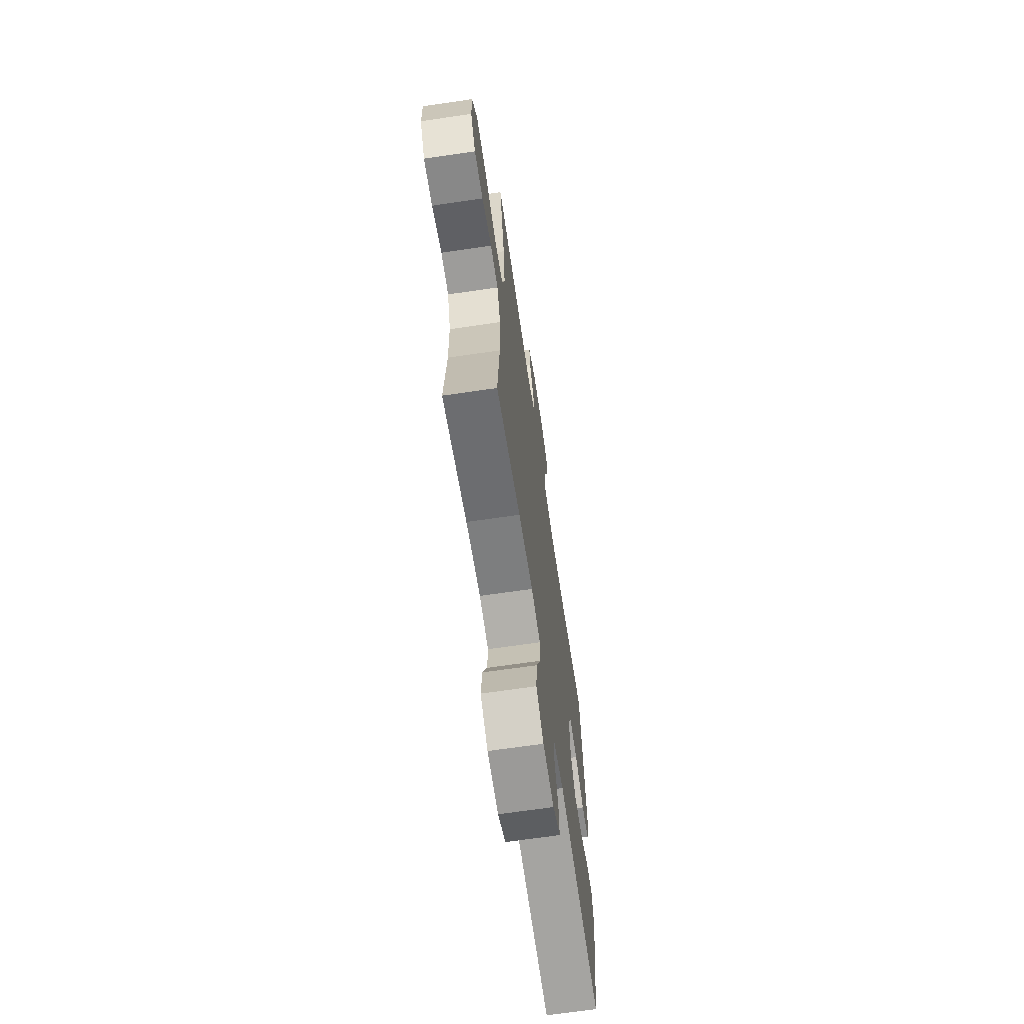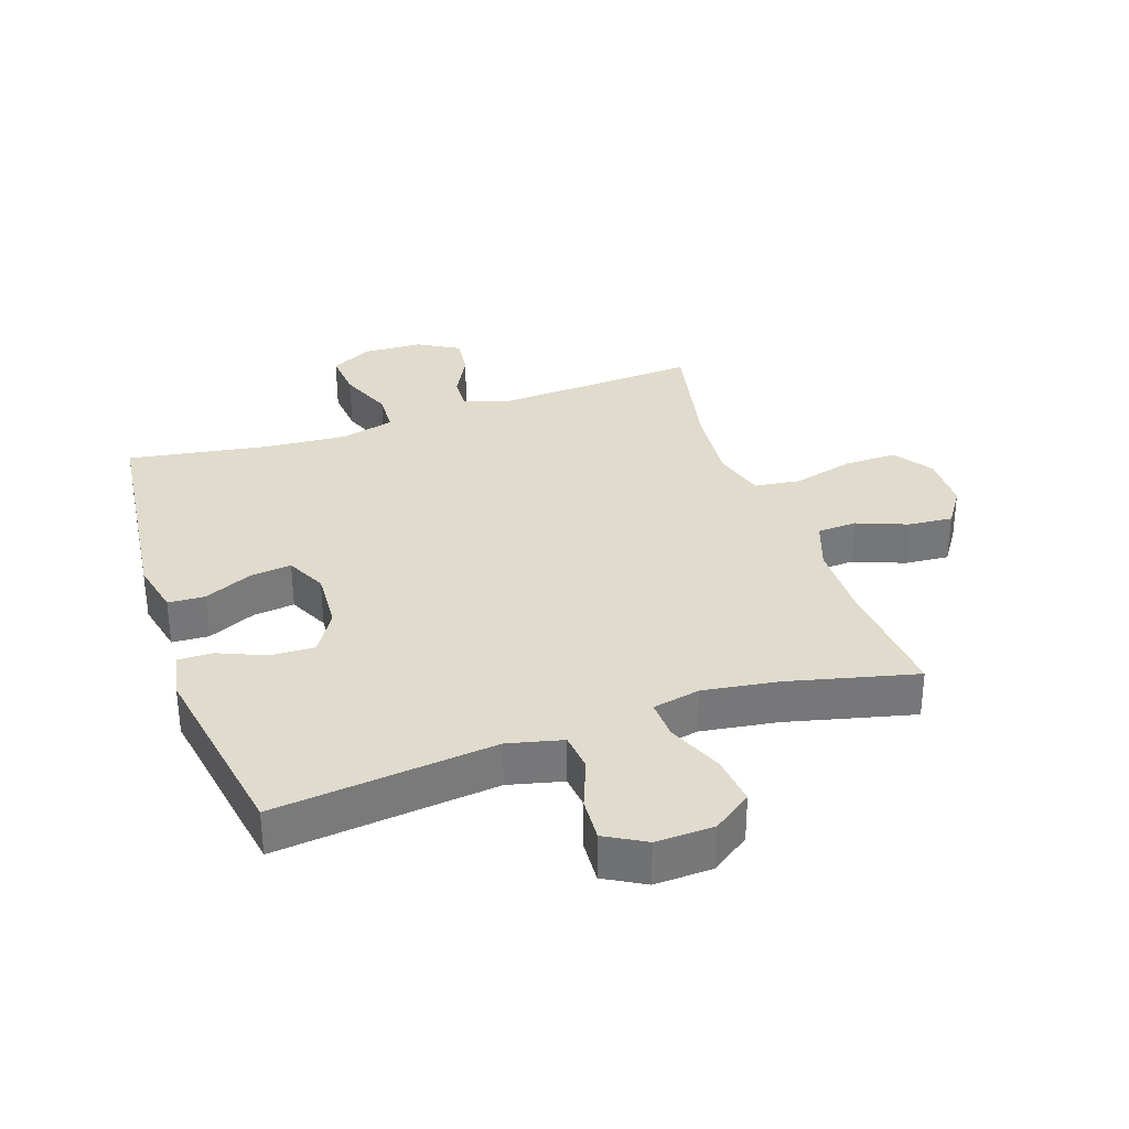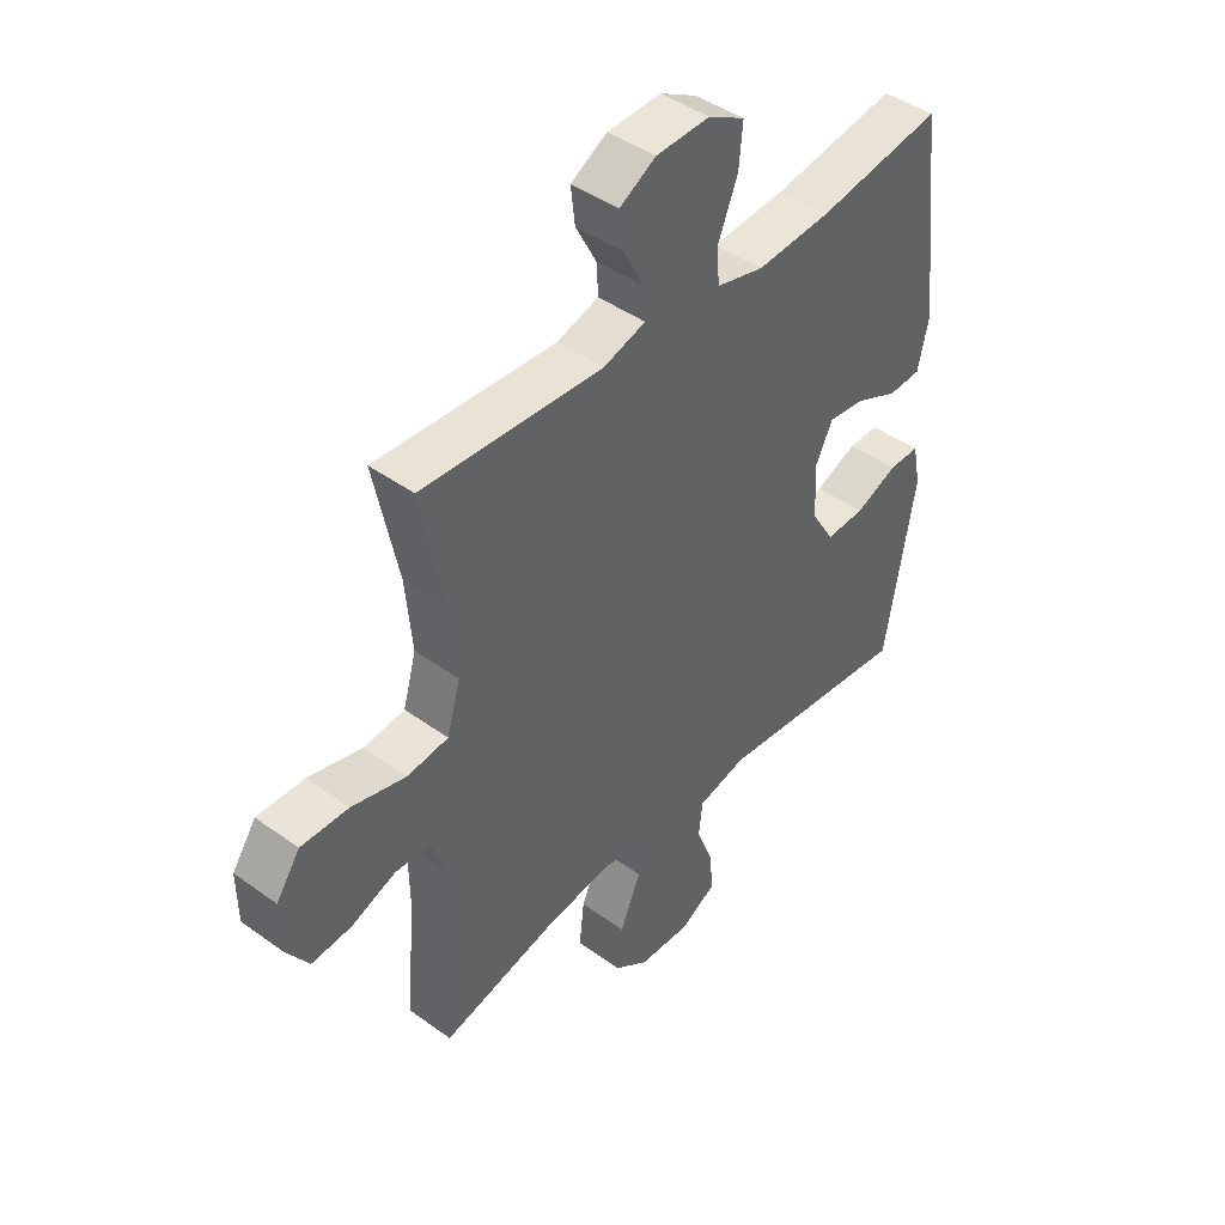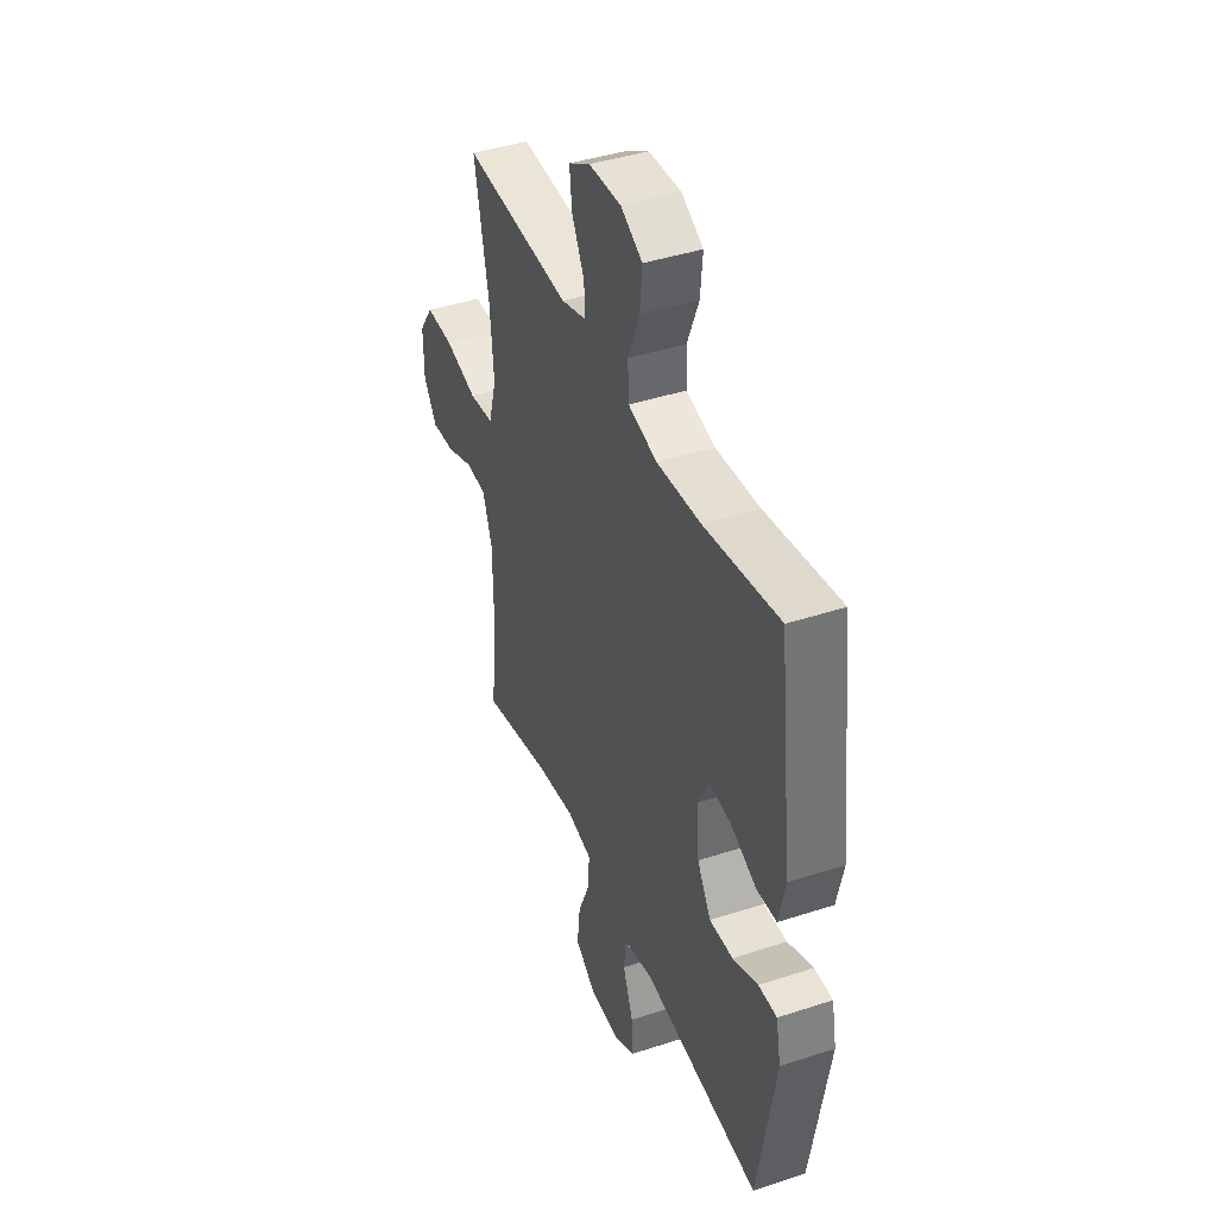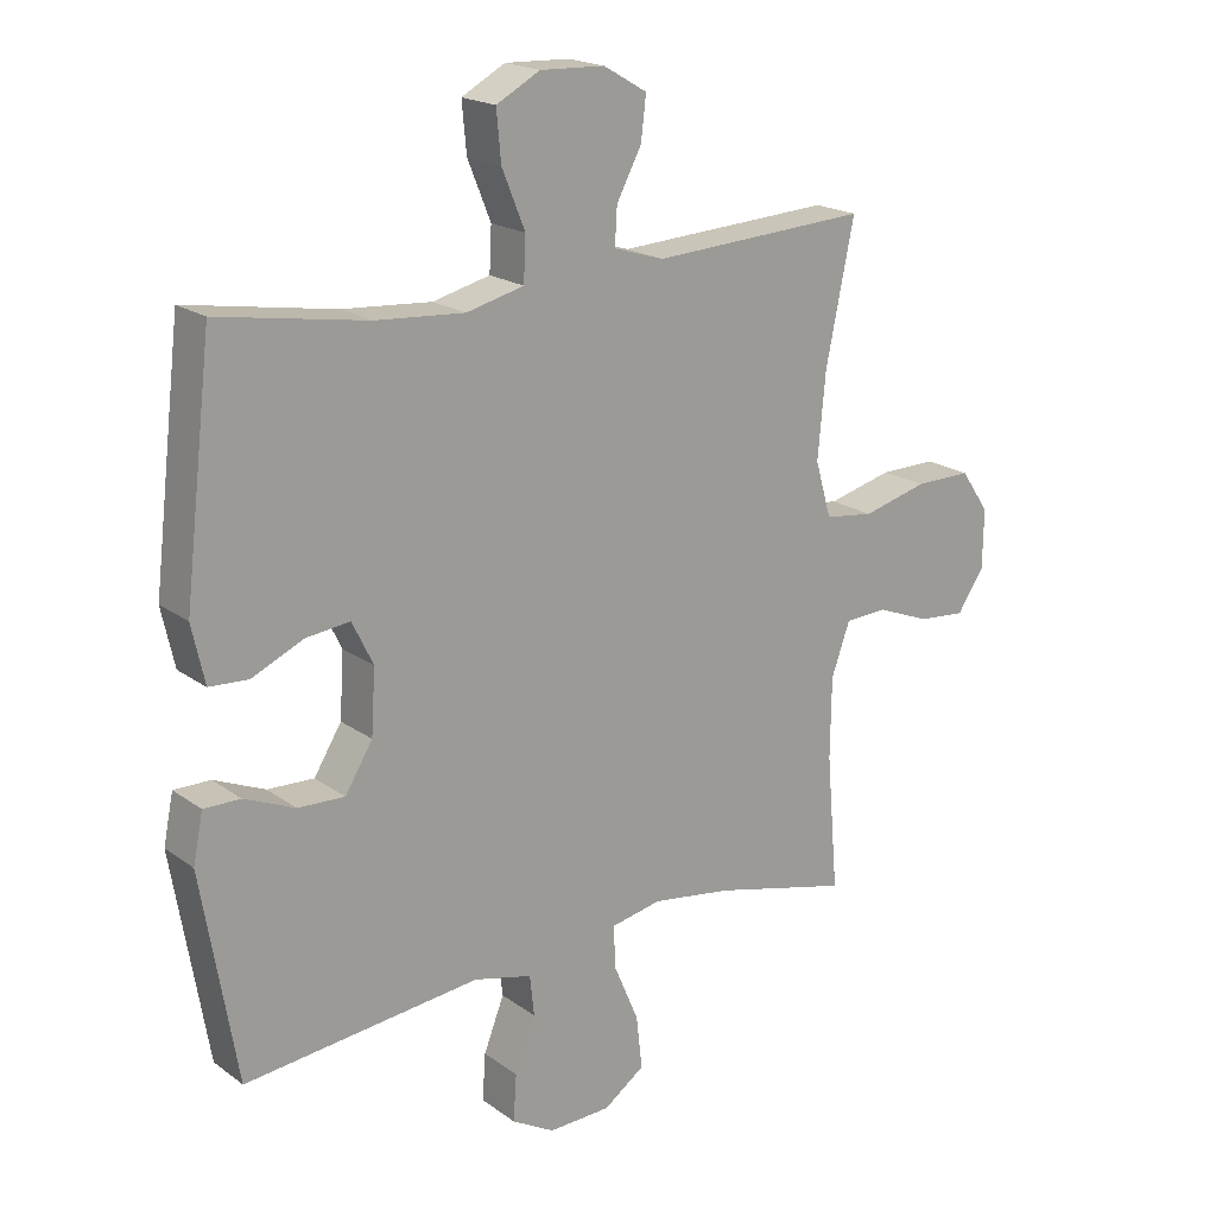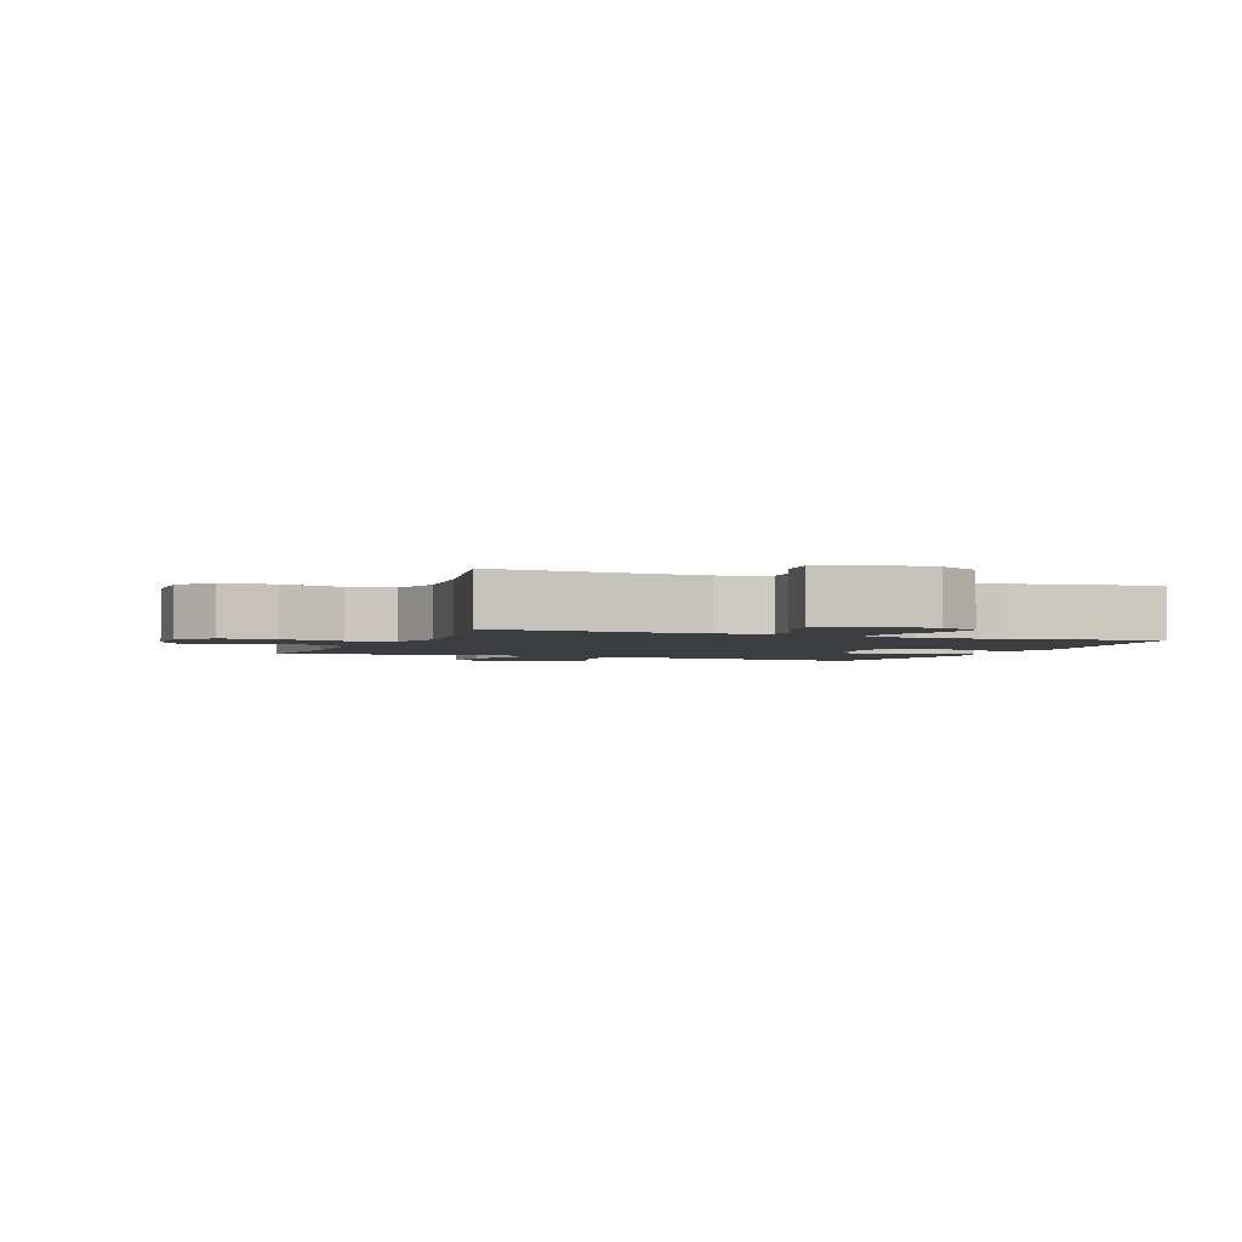
<metadata>
{"format":"obj","ext":"obj","renderer":"f3d","projection":"perspective","resolution":1024,"background":"white","views":[{"elev":-67.3,"azim":-81.6,"up":"+Z"},{"elev":33.2,"azim":161.2,"up":"+Y"},{"elev":43.8,"azim":-49.6,"up":"+Z"},{"elev":41.7,"azim":68.4,"up":"+Z"},{"elev":19.2,"azim":143.0,"up":"+Z"},{"elev":-2.6,"azim":-21.4,"up":"+Y"}]}
</metadata>
<code>
o path590
v 0.5831 0.0375 -0.1867
v 0.5681 0.0375 -0.1118
v 0.5121 0.0375 -0.1122
v 0.4346 0.0375 -0.1448
v 0.3631 0.0375 -0.1475
v 0.3209 0.0375 -0.07898
v 0.3147 0.0375 0.0192
v 0.3469 0.0375 0.08468
v 0.4144 0.0375 0.0767
v 0.4929 0.0375 0.04079
v 0.5528 0.0375 0.04403
v 0.5725 0.0375 0.1326
v 0.5294 0.0375 0.4983
v 0.3021 0.0375 0.461
v 0.1664 0.0375 0.4513
v 0.07849 0.0375 0.4734
v 0.07523 0.0375 0.5402
v 0.1105 0.0375 0.6276
v 0.1174 0.0375 0.7029
v 0.0508 0.0375 0.7393
v -0.04748 0.0375 0.7357
v -0.1138 0.0375 0.6971
v -0.1061 0.0375 0.6314
v -0.06794 0.0375 0.5588
v -0.06467 0.0375 0.5024
v -0.1416 0.0375 0.4789
v -0.4725 0.0375 0.4983
v -0.4291 0.0375 0.2858
v -0.4173 0.0375 0.1576
v -0.4418 0.0375 0.07193
v -0.5169 0.0375 0.06264
v -0.6163 0.0375 0.08864
v -0.7028 0.0375 0.09
v -0.7466 0.0375 0.02631
v -0.7455 0.0375 -0.06477
v -0.7044 0.0375 -0.1261
v -0.6317 0.0375 -0.1201
v -0.5498 0.0375 -0.08826
v -0.4851 0.0375 -0.0915
v -0.4565 0.0375 -0.1719
v -0.4549 0.0375 -0.2959
v -0.4725 0.0375 -0.5034
v -0.2643 0.0375 -0.453
v -0.1411 0.0375 -0.4352
v -0.0637 0.0375 -0.4512
v -0.06633 0.0375 -0.5162
v -0.1044 0.0375 -0.6061
v -0.1136 0.0375 -0.6873
v -0.05049 0.0375 -0.732
v 0.04437 0.0375 -0.7355
v 0.1096 0.0375 -0.6988
v 0.1048 0.0375 -0.6277
v 0.0734 0.0375 -0.5466
v 0.08007 0.0375 -0.4849
v 0.1691 0.0375 -0.4635
v 0.5294 0.0375 -0.5034
v 0.5831 -0.0375 -0.1867
v 0.5681 -0.0375 -0.1118
v 0.5121 -0.0375 -0.1122
v 0.4346 -0.0375 -0.1448
v 0.3631 -0.0375 -0.1475
v 0.3209 -0.0375 -0.07898
v 0.3147 -0.0375 0.0192
v 0.3469 -0.0375 0.08468
v 0.4144 -0.0375 0.0767
v 0.4929 -0.0375 0.04079
v 0.5528 -0.0375 0.04403
v 0.5725 -0.0375 0.1326
v 0.5294 -0.0375 0.4983
v 0.3021 -0.0375 0.461
v 0.1664 -0.0375 0.4513
v 0.07849 -0.0375 0.4734
v 0.07523 -0.0375 0.5402
v 0.1105 -0.0375 0.6276
v 0.1174 -0.0375 0.7029
v 0.0508 -0.0375 0.7393
v -0.04748 -0.0375 0.7357
v -0.1138 -0.0375 0.6971
v -0.1061 -0.0375 0.6314
v -0.06794 -0.0375 0.5588
v -0.06467 -0.0375 0.5024
v -0.1416 -0.0375 0.4789
v -0.4725 -0.0375 0.4983
v -0.4291 -0.0375 0.2858
v -0.4173 -0.0375 0.1576
v -0.4418 -0.0375 0.07193
v -0.5169 -0.0375 0.06264
v -0.6163 -0.0375 0.08864
v -0.7028 -0.0375 0.09
v -0.7466 -0.0375 0.02631
v -0.7455 -0.0375 -0.06477
v -0.7044 -0.0375 -0.1261
v -0.6317 -0.0375 -0.1201
v -0.5498 -0.0375 -0.08826
v -0.4851 -0.0375 -0.0915
v -0.4565 -0.0375 -0.1719
v -0.4549 -0.0375 -0.2959
v -0.4725 -0.0375 -0.5034
v -0.2643 -0.0375 -0.453
v -0.1411 -0.0375 -0.4352
v -0.0637 -0.0375 -0.4512
v -0.06633 -0.0375 -0.5162
v -0.1044 -0.0375 -0.6061
v -0.1136 -0.0375 -0.6873
v -0.05049 -0.0375 -0.732
v 0.04437 -0.0375 -0.7355
v 0.1096 -0.0375 -0.6988
v 0.1048 -0.0375 -0.6277
v 0.0734 -0.0375 -0.5466
v 0.08007 -0.0375 -0.4849
v 0.1691 -0.0375 -0.4635
v 0.5294 -0.0375 -0.5034
v -0.05049 0.0375 -0.732
v 0.04437 0.0375 -0.7355
v 0.1096 0.0375 -0.6988
v 0.1096 0.0375 -0.6988
v -0.1136 0.0375 -0.6873
v -0.1136 0.0375 -0.6873
v 0.1048 0.0375 -0.6277
v -0.1044 0.0375 -0.6061
v 0.0734 0.0375 -0.5466
v -0.06633 0.0375 -0.5162
v 0.08007 0.0375 -0.4849
v 0.08007 0.0375 -0.4849
v -0.0637 0.0375 -0.4512
v -0.0637 0.0375 -0.4512
v 0.1691 0.0375 -0.4635
v -0.4725 0.0375 -0.5034
v -0.4725 0.0375 -0.5034
v -0.2643 0.0375 -0.453
v 0.5294 0.0375 -0.5034
v 0.5294 0.0375 -0.5034
v -0.1411 0.0375 -0.4352
v -0.4549 0.0375 -0.2959
v 0.5831 0.0375 -0.1867
v -0.4565 0.0375 -0.1719
v 0.4346 0.0375 -0.1448
v 0.3631 0.0375 -0.1475
v 0.3631 0.0375 -0.1475
v 0.5681 0.0375 -0.1118
v 0.5681 0.0375 -0.1118
v -0.4851 0.0375 -0.0915
v -0.4851 0.0375 -0.0915
v 0.3209 0.0375 -0.07898
v 0.5121 0.0375 -0.1122
v -0.7455 0.0375 -0.06477
v -0.7044 0.0375 -0.1261
v -0.7044 0.0375 -0.1261
v -0.6317 0.0375 -0.1201
v -0.5498 0.0375 -0.08826
v 0.3147 0.0375 0.0192
v -0.7466 0.0375 0.02631
v 0.3469 0.0375 0.08468
v 0.3469 0.0375 0.08468
v -0.7028 0.0375 0.09
v 0.4144 0.0375 0.0767
v 0.4929 0.0375 0.04079
v 0.5528 0.0375 0.04403
v 0.5528 0.0375 0.04403
v 0.5725 0.0375 0.1326
v -0.6163 0.0375 0.08864
v -0.5169 0.0375 0.06264
v -0.4418 0.0375 0.07193
v -0.4418 0.0375 0.07193
v -0.4173 0.0375 0.1576
v -0.4291 0.0375 0.2858
v -0.4725 0.0375 0.4983
v -0.4725 0.0375 0.4983
v 0.1664 0.0375 0.4513
v 0.07849 0.0375 0.4734
v 0.07849 0.0375 0.4734
v 0.3021 0.0375 0.461
v 0.5294 0.0375 0.4983
v 0.5294 0.0375 0.4983
v 0.07523 0.0375 0.5402
v -0.06467 0.0375 0.5024
v -0.06467 0.0375 0.5024
v -0.1416 0.0375 0.4789
v -0.06794 0.0375 0.5588
v 0.1105 0.0375 0.6276
v -0.1061 0.0375 0.6314
v 0.1174 0.0375 0.7029
v 0.1174 0.0375 0.7029
v -0.1138 0.0375 0.6971
v -0.1138 0.0375 0.6971
v -0.04748 0.0375 0.7357
v 0.0508 0.0375 0.7393
v -0.05049 -0.0375 -0.732
v 0.04437 -0.0375 -0.7355
v 0.1096 -0.0375 -0.6988
v 0.1096 -0.0375 -0.6988
v -0.1136 -0.0375 -0.6873
v -0.1136 -0.0375 -0.6873
v 0.1048 -0.0375 -0.6277
v -0.1044 -0.0375 -0.6061
v 0.0734 -0.0375 -0.5466
v -0.06633 -0.0375 -0.5162
v 0.08007 -0.0375 -0.4849
v 0.08007 -0.0375 -0.4849
v -0.0637 -0.0375 -0.4512
v -0.0637 -0.0375 -0.4512
v 0.1691 -0.0375 -0.4635
v -0.4725 -0.0375 -0.5034
v -0.4725 -0.0375 -0.5034
v -0.2643 -0.0375 -0.453
v 0.5294 -0.0375 -0.5034
v 0.5294 -0.0375 -0.5034
v -0.1411 -0.0375 -0.4352
v -0.4549 -0.0375 -0.2959
v 0.5831 -0.0375 -0.1867
v -0.4565 -0.0375 -0.1719
v 0.4346 -0.0375 -0.1448
v 0.3631 -0.0375 -0.1475
v 0.3631 -0.0375 -0.1475
v 0.5681 -0.0375 -0.1118
v 0.5681 -0.0375 -0.1118
v -0.4851 -0.0375 -0.0915
v -0.4851 -0.0375 -0.0915
v 0.3209 -0.0375 -0.07898
v 0.5121 -0.0375 -0.1122
v -0.7455 -0.0375 -0.06477
v -0.7044 -0.0375 -0.1261
v -0.7044 -0.0375 -0.1261
v -0.6317 -0.0375 -0.1201
v -0.5498 -0.0375 -0.08826
v 0.3147 -0.0375 0.0192
v -0.7466 -0.0375 0.02631
v 0.3469 -0.0375 0.08468
v 0.3469 -0.0375 0.08468
v -0.7028 -0.0375 0.09
v 0.4144 -0.0375 0.0767
v 0.4929 -0.0375 0.04079
v 0.5528 -0.0375 0.04403
v 0.5528 -0.0375 0.04403
v 0.5725 -0.0375 0.1326
v -0.6163 -0.0375 0.08864
v -0.5169 -0.0375 0.06264
v -0.4418 -0.0375 0.07193
v -0.4418 -0.0375 0.07193
v -0.4173 -0.0375 0.1576
v -0.4291 -0.0375 0.2858
v -0.4725 -0.0375 0.4983
v -0.4725 -0.0375 0.4983
v 0.1664 -0.0375 0.4513
v 0.07849 -0.0375 0.4734
v 0.07849 -0.0375 0.4734
v 0.3021 -0.0375 0.461
v 0.5294 -0.0375 0.4983
v 0.5294 -0.0375 0.4983
v 0.07523 -0.0375 0.5402
v -0.06467 -0.0375 0.5024
v -0.06467 -0.0375 0.5024
v -0.1416 -0.0375 0.4789
v -0.06794 -0.0375 0.5588
v 0.1105 -0.0375 0.6276
v -0.1061 -0.0375 0.6314
v 0.1174 -0.0375 0.7029
v 0.1174 -0.0375 0.7029
v -0.1138 -0.0375 0.6971
v -0.1138 -0.0375 0.6971
v -0.04748 -0.0375 0.7357
v 0.0508 -0.0375 0.7393
f 228 231 247
f 235 231 232
f 217 211 238
f 209 205 211
f 251 245 250
f 200 202 219
f 236 224 225
f 254 255 261
f 219 202 213
f 238 208 226
f 250 255 254
f 237 217 238
f 192 188 195
f 190 194 189
f 197 196 198
f 247 235 248
f 262 255 257
f 230 227 236
f 261 255 262
f 212 210 220
f 251 250 254
f 247 231 235
f 253 226 245
f 253 245 251
f 226 228 244
f 206 213 202
f 244 228 247
f 227 224 236
f 189 194 188
f 235 232 233
f 236 225 237
f 196 195 194
f 213 206 212
f 220 210 215
f 195 196 197
f 205 209 203
f 200 219 208
f 200 198 202
f 188 194 195
f 221 224 227
f 238 226 240
f 222 224 221
f 211 208 238
f 211 205 208
f 225 217 237
f 254 261 256
f 210 212 206
f 226 208 219
f 241 253 242
f 197 198 200
f 240 226 253
f 245 226 244
f 256 261 259
f 241 240 253
f 49 50 106 105
f 50 116 191 106
f 118 49 105 193
f 51 52 108 107
f 47 48 104 103
f 52 53 109 108
f 46 47 103 102
f 53 124 199 109
f 126 46 102 201
f 54 55 111 110
f 129 43 99 204
f 55 132 207 111
f 43 44 100 99
f 44 45 101 100
f 41 42 98 97
f 56 1 57 112
f 40 41 97 96
f 4 139 214 60
f 1 141 216 57
f 143 40 96 218
f 5 6 62 61
f 3 4 60 59
f 2 3 59 58
f 35 148 223 91
f 36 37 93 92
f 37 38 94 93
f 38 39 95 94
f 6 7 63 62
f 34 35 91 90
f 7 154 229 63
f 33 34 90 89
f 9 10 66 65
f 10 159 234 66
f 11 12 68 67
f 32 33 89 88
f 31 32 88 87
f 164 31 87 239
f 29 30 86 85
f 8 9 65 64
f 28 29 85 84
f 168 28 84 243
f 15 171 246 71
f 14 15 71 70
f 174 14 70 249
f 12 13 69 68
f 16 17 73 72
f 177 26 82 252
f 26 27 83 82
f 24 25 81 80
f 17 18 74 73
f 23 24 80 79
f 18 183 258 74
f 185 23 79 260
f 21 22 78 77
f 20 21 77 76
f 19 20 76 75
f 153 172 156
f 160 157 156
f 142 163 136
f 134 136 130
f 176 175 170
f 125 144 127
f 161 150 149
f 179 186 180
f 144 138 127
f 163 151 133
f 175 179 180
f 162 163 142
f 117 120 113
f 115 114 119
f 122 123 121
f 172 173 160
f 187 182 180
f 155 161 152
f 186 187 180
f 137 145 135
f 176 179 175
f 172 160 156
f 178 170 151
f 178 176 170
f 151 169 153
f 131 127 138
f 169 172 153
f 152 161 149
f 114 113 119
f 160 158 157
f 161 162 150
f 121 119 120
f 138 137 131
f 145 140 135
f 120 122 121
f 130 128 134
f 125 133 144
f 125 127 123
f 113 120 119
f 146 152 149
f 163 165 151
f 147 146 149
f 136 163 133
f 136 133 130
f 150 162 142
f 179 181 186
f 135 131 137
f 151 144 133
f 166 167 178
f 122 125 123
f 165 178 151
f 170 169 151
f 181 184 186
f 166 178 165

</code>
